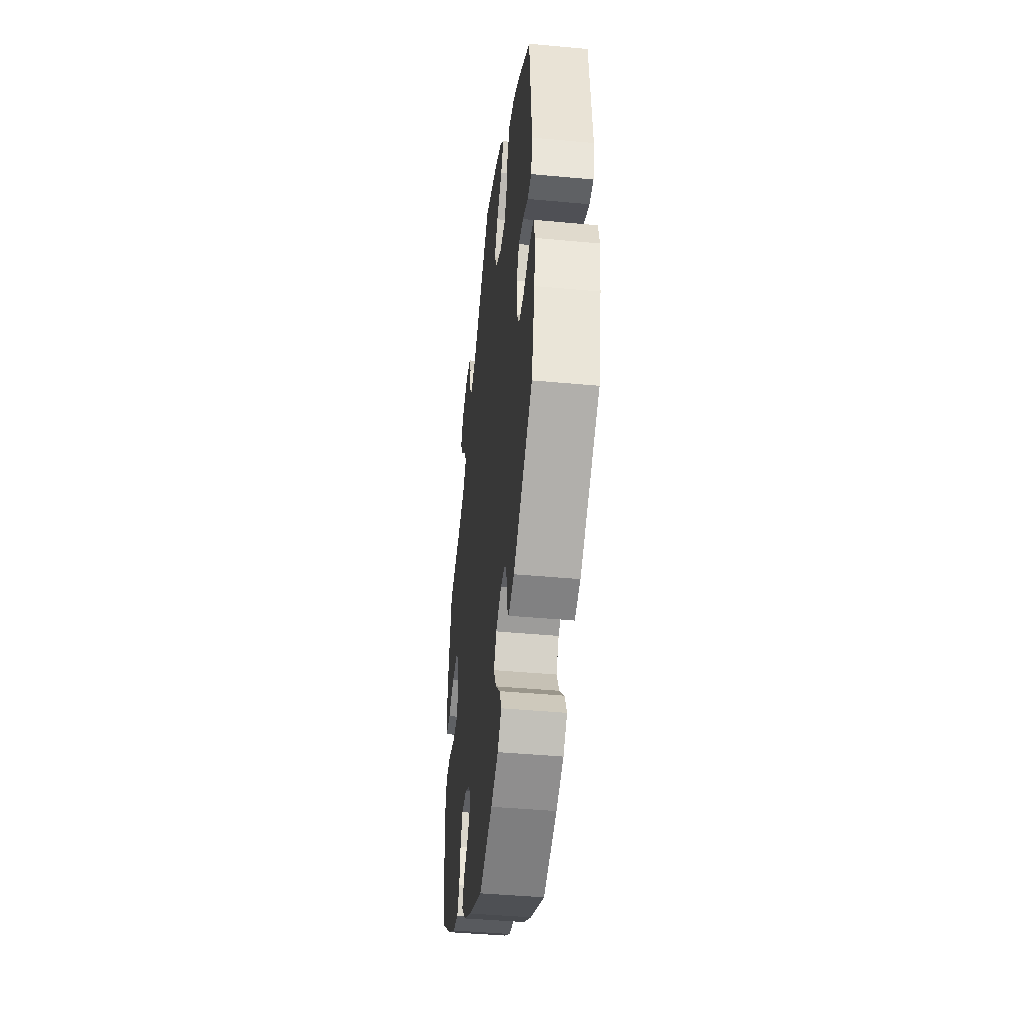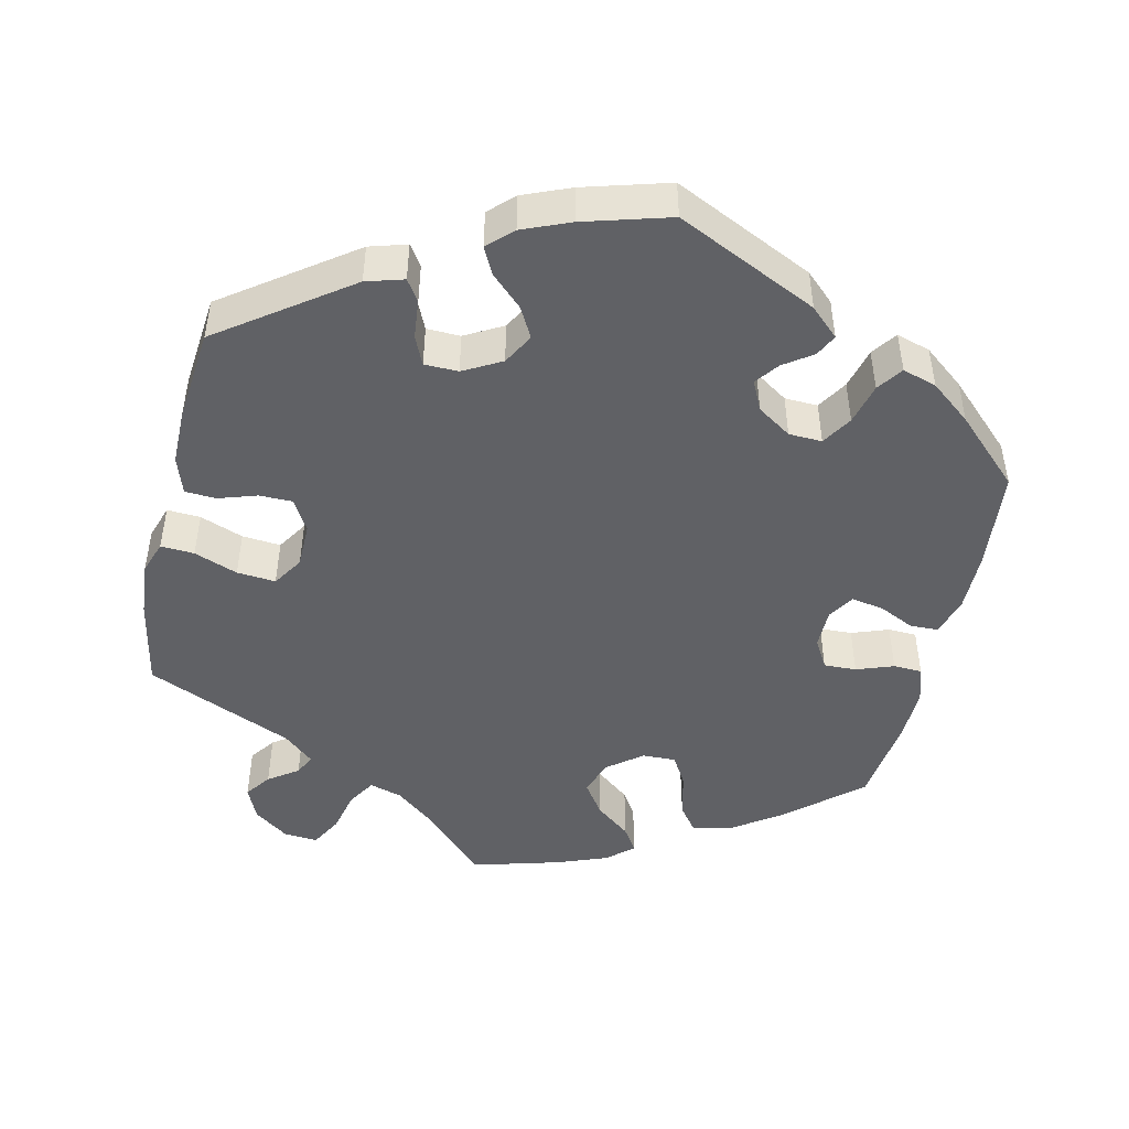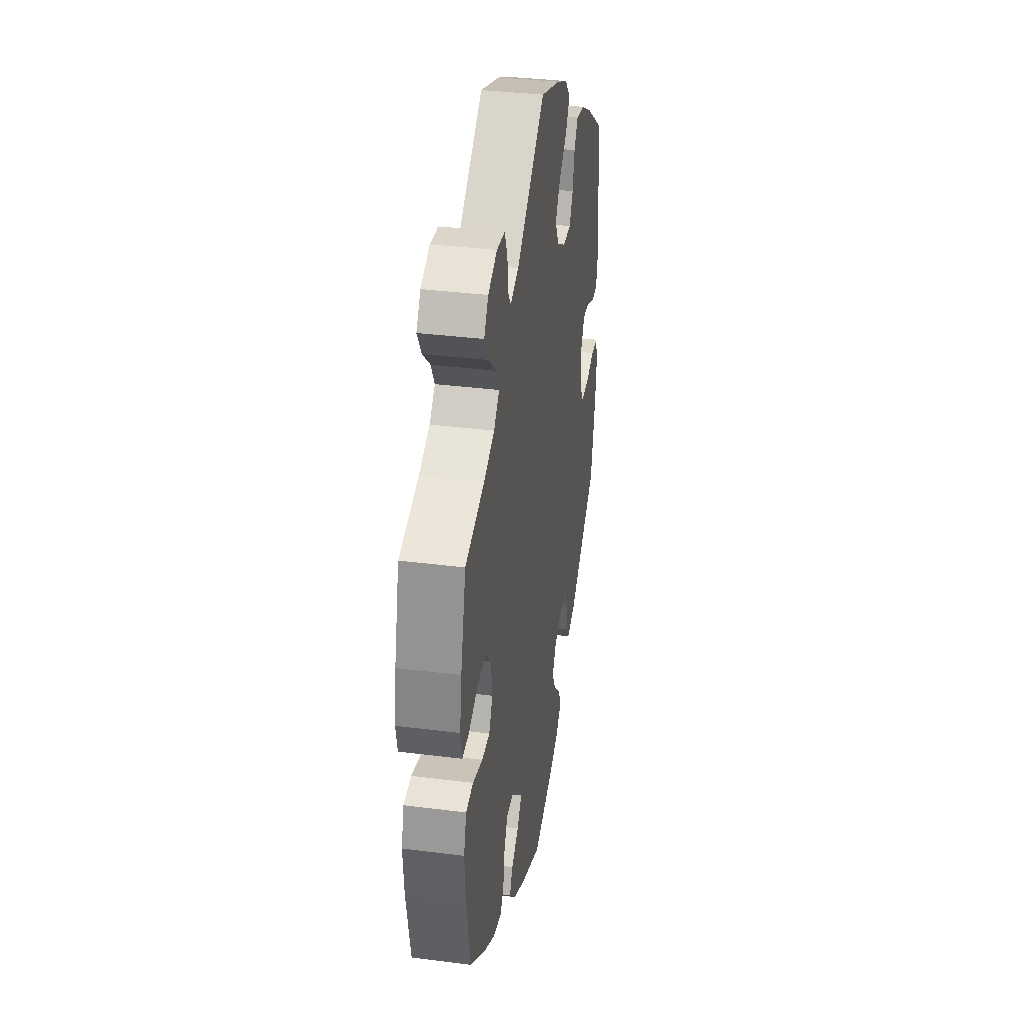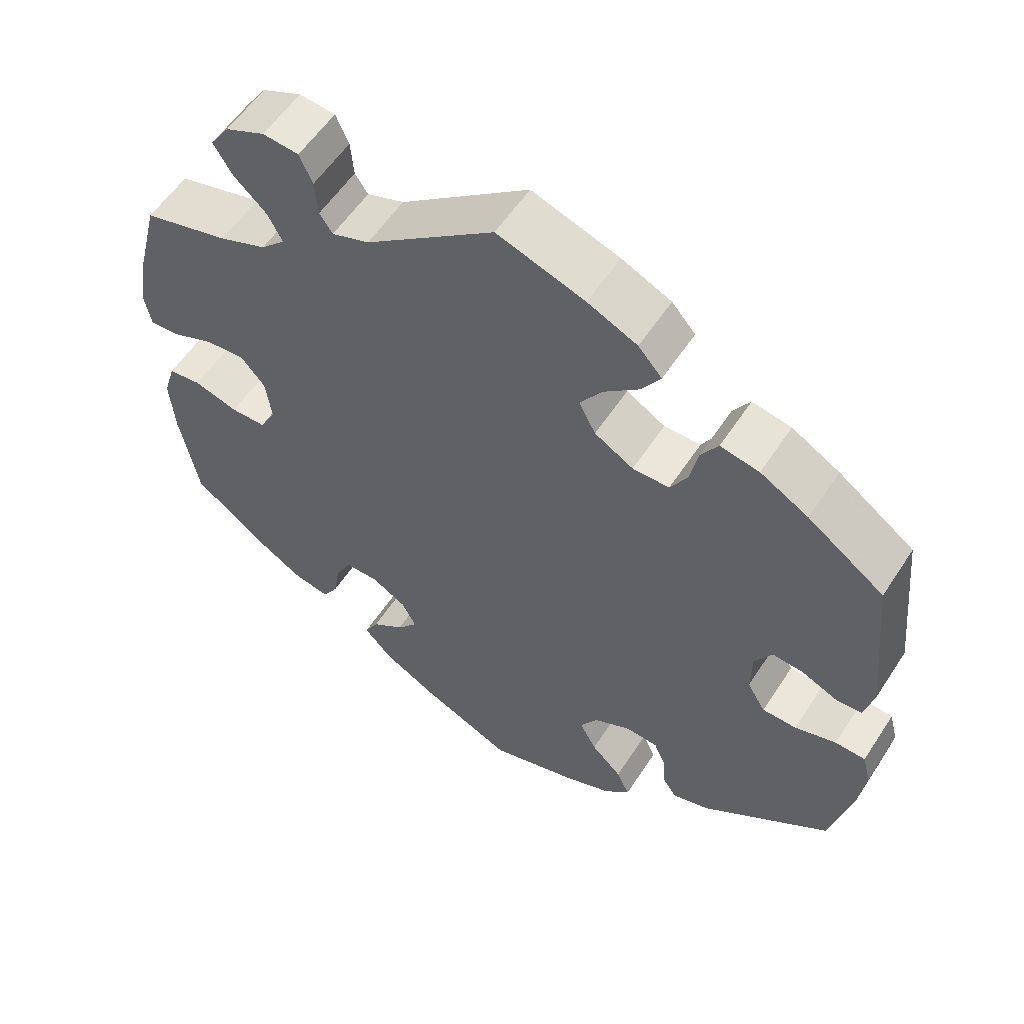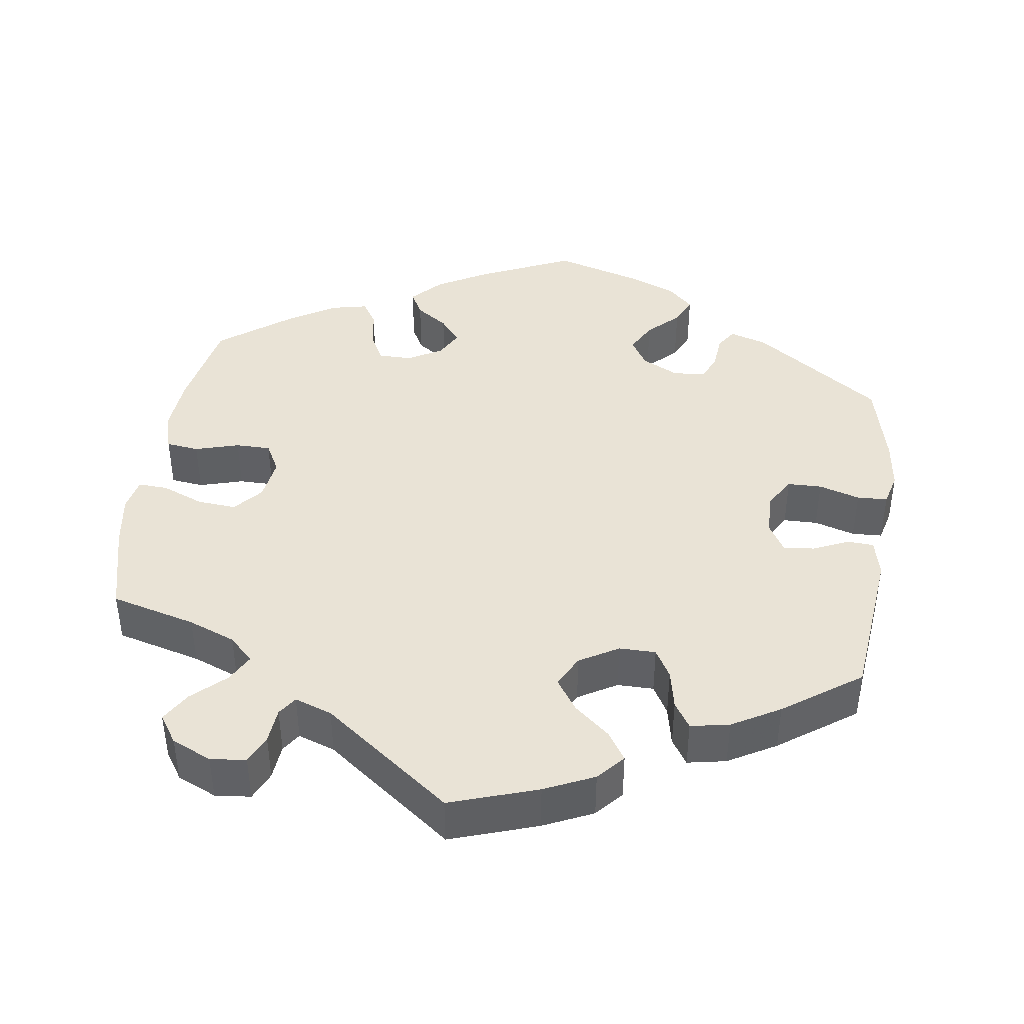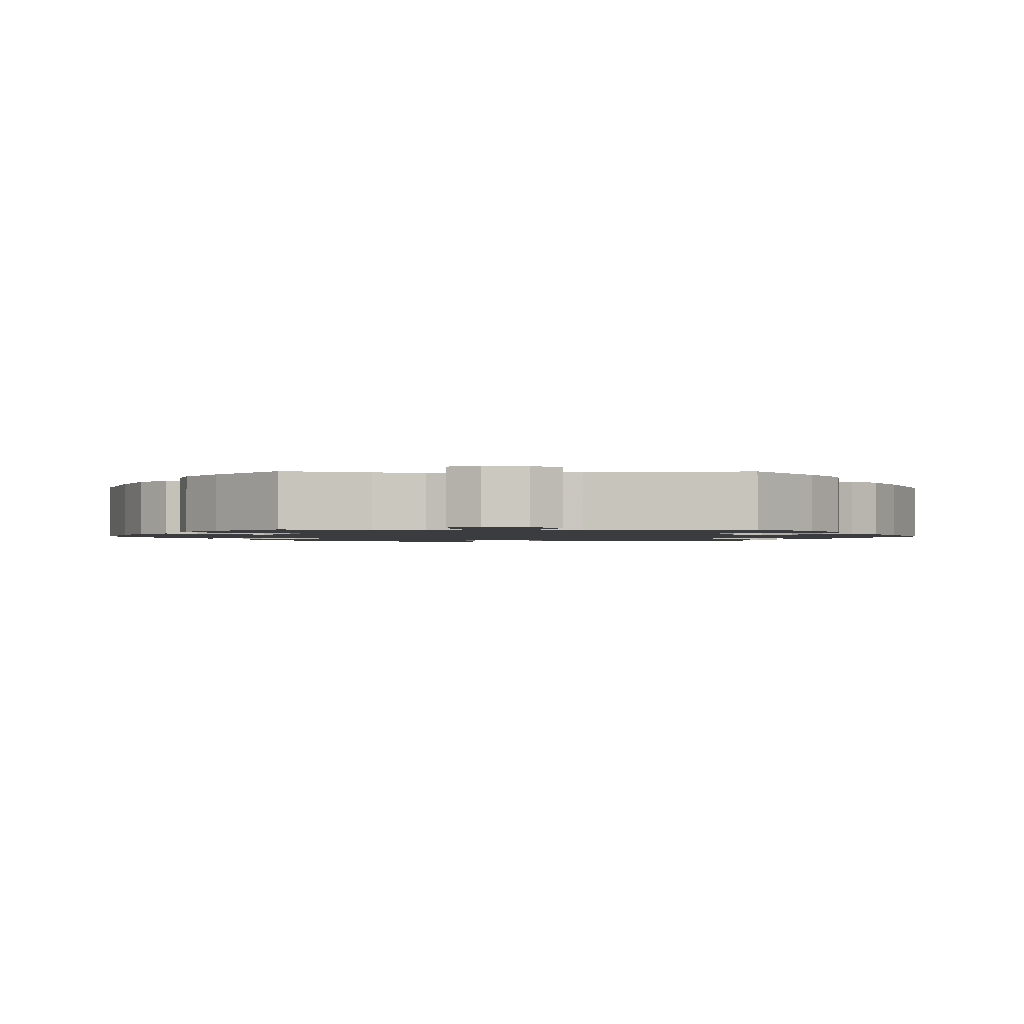
<metadata>
{"format":"obj","ext":"obj","renderer":"f3d","projection":"perspective","resolution":1024,"background":"white","views":[{"elev":-43.3,"azim":83.7,"up":"+Z"},{"elev":-47.4,"azim":107.0,"up":"+Y"},{"elev":35.8,"azim":-80.5,"up":"+Z"},{"elev":56.5,"azim":32.7,"up":"+Z"},{"elev":42.0,"azim":8.3,"up":"+Y"},{"elev":-1.6,"azim":-30.7,"up":"+Y"}]}
</metadata>
<code>
v 0.333 0.07 -0.406
v 0.284 0.07 -0.421
v 0.266 0.07 -0.394
v 0.262 0.07 -0.348
v 0.247 0.07 -0.313
v 0.204 0.07 -0.31
v 0.156 0.07 -0.334
v 0.133 0.07 -0.371
v 0.155 0.07 -0.412
v 0.195 0.07 -0.451
v 0.212 0.07 -0.488
v 0.178 0.07 -0.52
v 0.115 0.07 -0.545
v 0.001 0.07 -0.578
v -0.122 0.07 -0.522
v -0.189 0.07 -0.484
v -0.226 0.07 -0.445
v -0.208 0.07 -0.412
v -0.166 0.07 -0.383
v -0.139 0.07 -0.35
v -0.158 0.07 -0.314
v -0.203 0.07 -0.288
v -0.247 0.07 -0.288
v -0.267 0.07 -0.326
v -0.276 0.07 -0.377
v -0.296 0.07 -0.409
v -0.345 0.07 -0.398
v -0.405 0.07 -0.361
v -0.5 0.07 -0.289
v -0.524 0.07 -0.163
v -0.53 0.07 -0.087
v -0.515 0.07 -0.036
v -0.472 0.07 -0.031
v -0.414 0.07 -0.048
v -0.368 0.07 -0.048
v -0.347 0.07 -0.009
v -0.355 0.07 0.048
v -0.387 0.07 0.085
v -0.438 0.07 0.081
v -0.493 0.07 0.059
v -0.532 0.07 0.057
v -0.541 0.07 0.101
v -0.53 0.07 0.171
v -0.5 0.07 0.289
v -0.388 0.07 0.318
v -0.326 0.07 0.342
v -0.294 0.07 0.373
v -0.314 0.07 0.41
v -0.357 0.07 0.45
v -0.381 0.07 0.49
v -0.356 0.07 0.527
v -0.304 0.07 0.55
v -0.257 0.07 0.545
v -0.24 0.07 0.507
v -0.236 0.07 0.46
v -0.219 0.07 0.435
v -0.17 0.07 0.452
v -0.001 0.07 0.578
v 0.114 0.07 0.539
v 0.179 0.07 0.509
v 0.21 0.07 0.474
v 0.186 0.07 0.437
v 0.139 0.07 0.398
v 0.11 0.07 0.356
v 0.132 0.07 0.314
v 0.183 0.07 0.284
v 0.231 0.07 0.284
v 0.253 0.07 0.322
v 0.264 0.07 0.374
v 0.286 0.07 0.408
v 0.337 0.07 0.398
v 0.4 0.07 0.362
v 0.501 0.07 0.29
v 0.522 0.07 0.084
v 0.51 0.07 0.034
v 0.476 0.07 0.032
v 0.429 0.07 0.053
v 0.388 0.07 0.057
v 0.365 0.07 0.019
v 0.364 0.07 -0.038
v 0.388 0.07 -0.078
v 0.433 0.07 -0.079
v 0.487 0.07 -0.063
v 0.527 0.07 -0.065
v 0.538 0.07 -0.108
v 0.529 0.07 -0.175
v 0.501 0.07 -0.289
v 0.333 0 -0.406
v 0.284 0 -0.421
v 0.266 0 -0.394
v 0.262 0 -0.348
v 0.247 0 -0.313
v 0.204 0 -0.31
v 0.156 0 -0.334
v 0.133 0 -0.371
v 0.155 0 -0.412
v 0.195 0 -0.451
v 0.212 0 -0.488
v 0.178 0 -0.52
v 0.115 0 -0.545
v 0.001 0 -0.578
v -0.122 0 -0.522
v -0.189 0 -0.484
v -0.226 0 -0.445
v -0.208 0 -0.412
v -0.166 0 -0.383
v -0.139 0 -0.35
v -0.158 0 -0.314
v -0.203 0 -0.288
v -0.247 0 -0.288
v -0.267 0 -0.326
v -0.276 0 -0.377
v -0.296 0 -0.409
v -0.345 0 -0.398
v -0.405 0 -0.361
v -0.5 0 -0.289
v -0.524 0 -0.163
v -0.53 0 -0.087
v -0.515 0 -0.036
v -0.472 0 -0.031
v -0.414 0 -0.048
v -0.368 0 -0.048
v -0.347 0 -0.009
v -0.355 0 0.048
v -0.387 0 0.085
v -0.438 0 0.081
v -0.493 0 0.059
v -0.532 0 0.057
v -0.541 0 0.101
v -0.53 0 0.171
v -0.5 0 0.289
v -0.388 0 0.318
v -0.326 0 0.342
v -0.294 0 0.373
v -0.314 0 0.41
v -0.357 0 0.45
v -0.381 0 0.49
v -0.356 0 0.527
v -0.304 0 0.55
v -0.257 0 0.545
v -0.24 0 0.507
v -0.236 0 0.46
v -0.219 0 0.435
v -0.17 0 0.452
v -0.001 0 0.578
v 0.114 0 0.539
v 0.179 0 0.509
v 0.21 0 0.474
v 0.186 0 0.437
v 0.139 0 0.398
v 0.11 0 0.356
v 0.132 0 0.314
v 0.183 0 0.284
v 0.231 0 0.284
v 0.253 0 0.322
v 0.264 0 0.374
v 0.286 0 0.408
v 0.337 0 0.398
v 0.4 0 0.362
v 0.501 0 0.29
v 0.522 0 0.084
v 0.51 0 0.034
v 0.476 0 0.032
v 0.429 0 0.053
v 0.388 0 0.057
v 0.365 0 0.019
v 0.364 0 -0.038
v 0.388 0 -0.078
v 0.433 0 -0.079
v 0.487 0 -0.063
v 0.527 0 -0.065
v 0.538 0 -0.108
v 0.529 0 -0.175
v 0.501 0 -0.289
f 82 83 84 85
f 81 82 85 86
f 74 75 76 77
f 74 77 78
f 73 74 78
f 72 73 78 79
f 68 69 70 71
f 67 68 71 72
f 60 61 62 63
f 60 63 64
f 57 58 59 60
f 56 57 60 64
f 52 53 54 55
f 52 55 56
f 51 52 56
f 48 49 50 51
f 47 48 51 56
f 46 47 56 64
f 42 43 44 45
f 39 40 41 42
f 38 39 42 45
f 37 38 45 46
f 31 32 33 34
f 31 34 35
f 30 31 35
f 29 30 35
f 28 29 35
f 27 28 35 36
f 24 25 26 27
f 23 24 27 36
f 16 17 18 19
f 16 19 20
f 15 16 20
f 14 15 20
f 13 14 20 21
f 9 10 11 12
f 8 9 12 13
f 1 2 3 4
f 1 4 5
f 81 86 87 1
f 67 72 79
f 66 67 79 80
f 65 66 80
f 37 46 64 65
f 22 23 36 37
f 21 22 37 65
f 8 13 21 65
f 7 8 65
f 6 7 65 80
f 80 81 1 5
f 5 6 80
f 172 171 170 169
f 173 172 169 168
f 164 163 162 161
f 165 164 161
f 165 161 160
f 166 165 160 159
f 158 157 156 155
f 159 158 155 154
f 150 149 148 147
f 151 150 147
f 147 146 145 144
f 151 147 144 143
f 142 141 140 139
f 143 142 139
f 143 139 138
f 138 137 136 135
f 143 138 135 134
f 151 143 134 133
f 132 131 130 129
f 129 128 127 126
f 132 129 126 125
f 133 132 125 124
f 121 120 119 118
f 122 121 118
f 122 118 117
f 122 117 116
f 122 116 115
f 123 122 115 114
f 114 113 112 111
f 123 114 111 110
f 106 105 104 103
f 107 106 103
f 107 103 102
f 107 102 101
f 108 107 101 100
f 99 98 97 96
f 100 99 96 95
f 91 90 89 88
f 92 91 88
f 88 174 173 168
f 166 159 154
f 167 166 154 153
f 167 153 152
f 152 151 133 124
f 124 123 110 109
f 152 124 109 108
f 152 108 100 95
f 152 95 94
f 167 152 94 93
f 92 88 168 167
f 167 93 92
f 1 88 89 2
f 2 89 90 3
f 3 90 91 4
f 4 91 92 5
f 5 92 93 6
f 6 93 94 7
f 7 94 95 8
f 8 95 96 9
f 9 96 97 10
f 10 97 98 11
f 11 98 99 12
f 12 99 100 13
f 13 100 101 14
f 14 101 102 15
f 15 102 103 16
f 16 103 104 17
f 17 104 105 18
f 18 105 106 19
f 19 106 107 20
f 20 107 108 21
f 21 108 109 22
f 22 109 110 23
f 23 110 111 24
f 24 111 112 25
f 25 112 113 26
f 26 113 114 27
f 27 114 115 28
f 28 115 116 29
f 29 116 117 30
f 30 117 118 31
f 31 118 119 32
f 32 119 120 33
f 33 120 121 34
f 34 121 122 35
f 35 122 123 36
f 36 123 124 37
f 37 124 125 38
f 38 125 126 39
f 39 126 127 40
f 40 127 128 41
f 41 128 129 42
f 42 129 130 43
f 43 130 131 44
f 44 131 132 45
f 45 132 133 46
f 46 133 134 47
f 47 134 135 48
f 48 135 136 49
f 49 136 137 50
f 50 137 138 51
f 51 138 139 52
f 52 139 140 53
f 53 140 141 54
f 54 141 142 55
f 55 142 143 56
f 56 143 144 57
f 57 144 145 58
f 58 145 146 59
f 59 146 147 60
f 60 147 148 61
f 61 148 149 62
f 62 149 150 63
f 63 150 151 64
f 64 151 152 65
f 65 152 153 66
f 66 153 154 67
f 67 154 155 68
f 68 155 156 69
f 69 156 157 70
f 70 157 158 71
f 71 158 159 72
f 72 159 160 73
f 73 160 161 74
f 74 161 162 75
f 75 162 163 76
f 76 163 164 77
f 77 164 165 78
f 78 165 166 79
f 79 166 167 80
f 80 167 168 81
f 81 168 169 82
f 82 169 170 83
f 83 170 171 84
f 84 171 172 85
f 85 172 173 86
f 86 173 174 87
f 87 174 88 1

</code>
